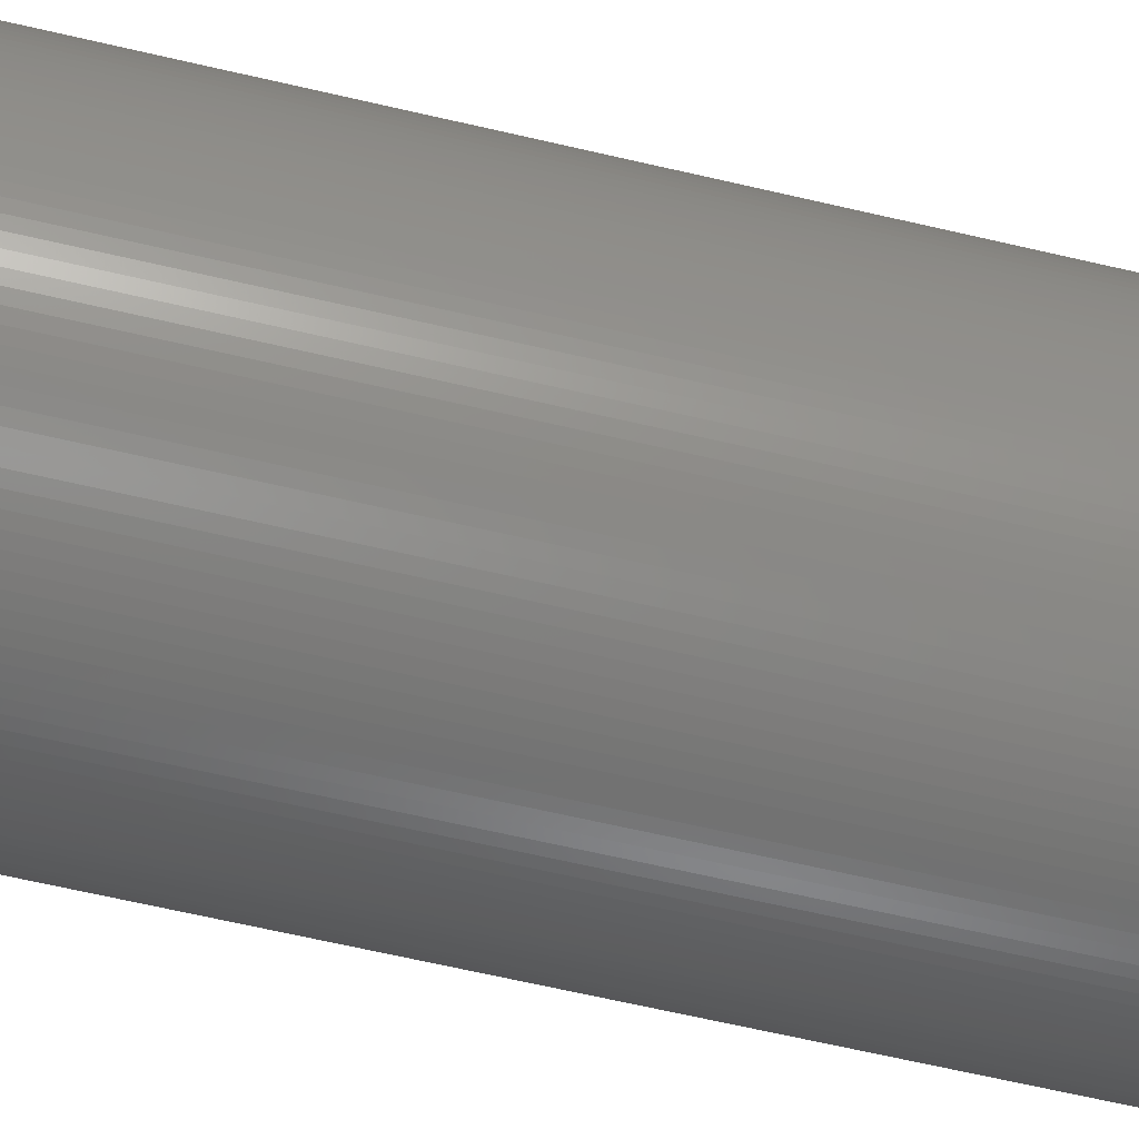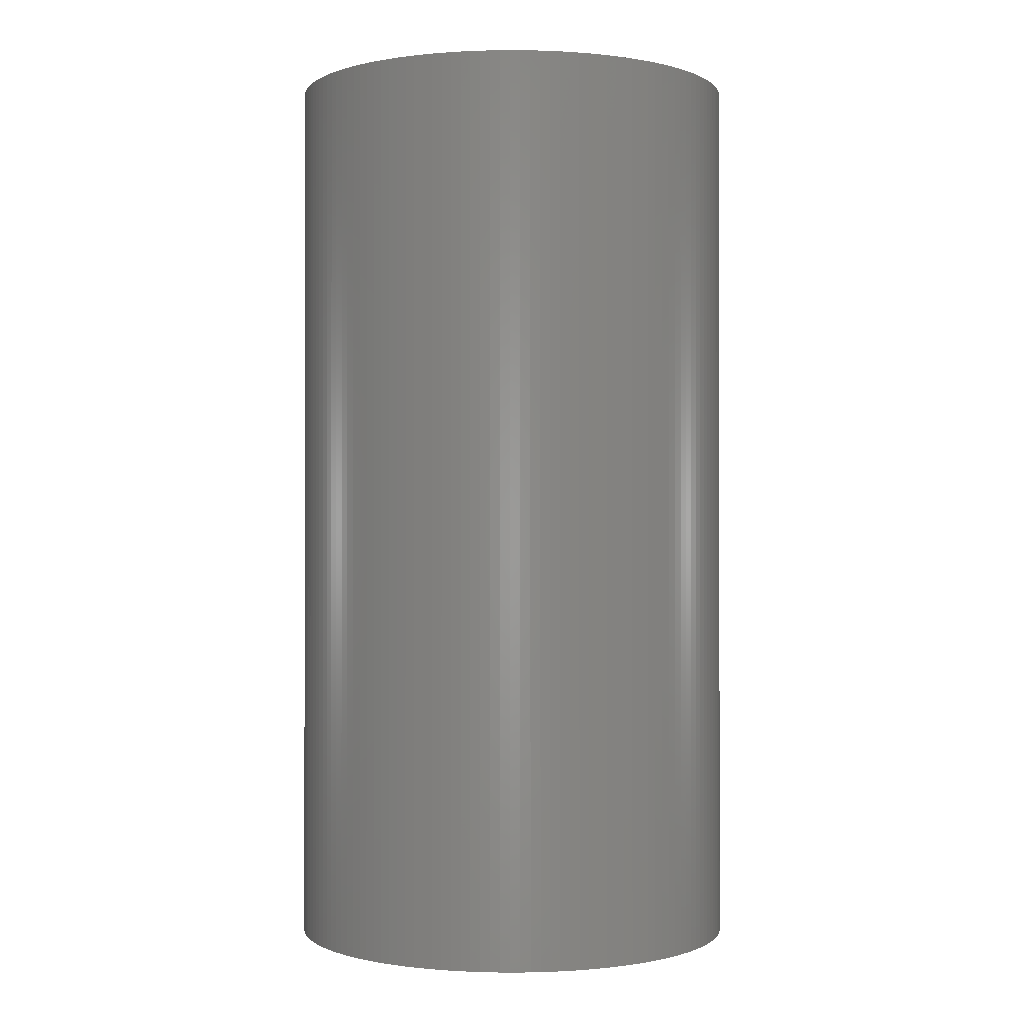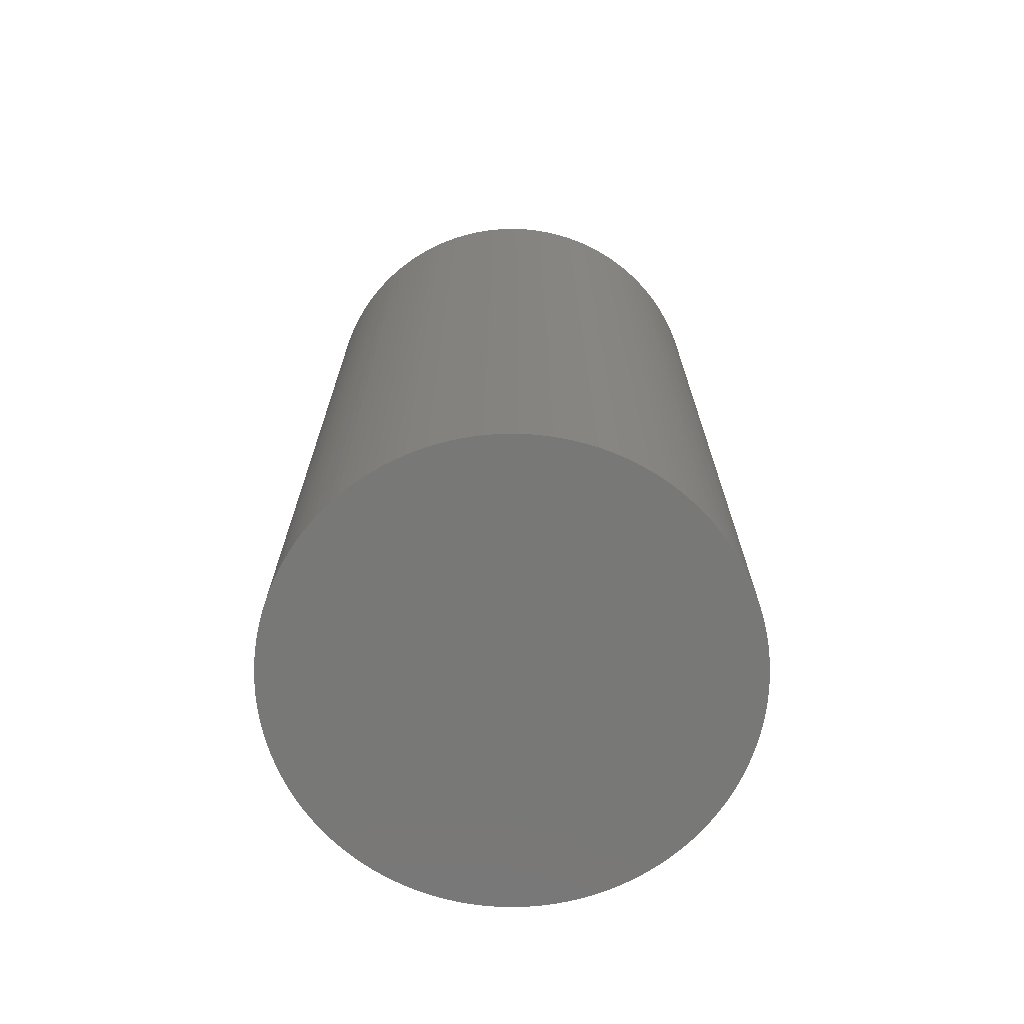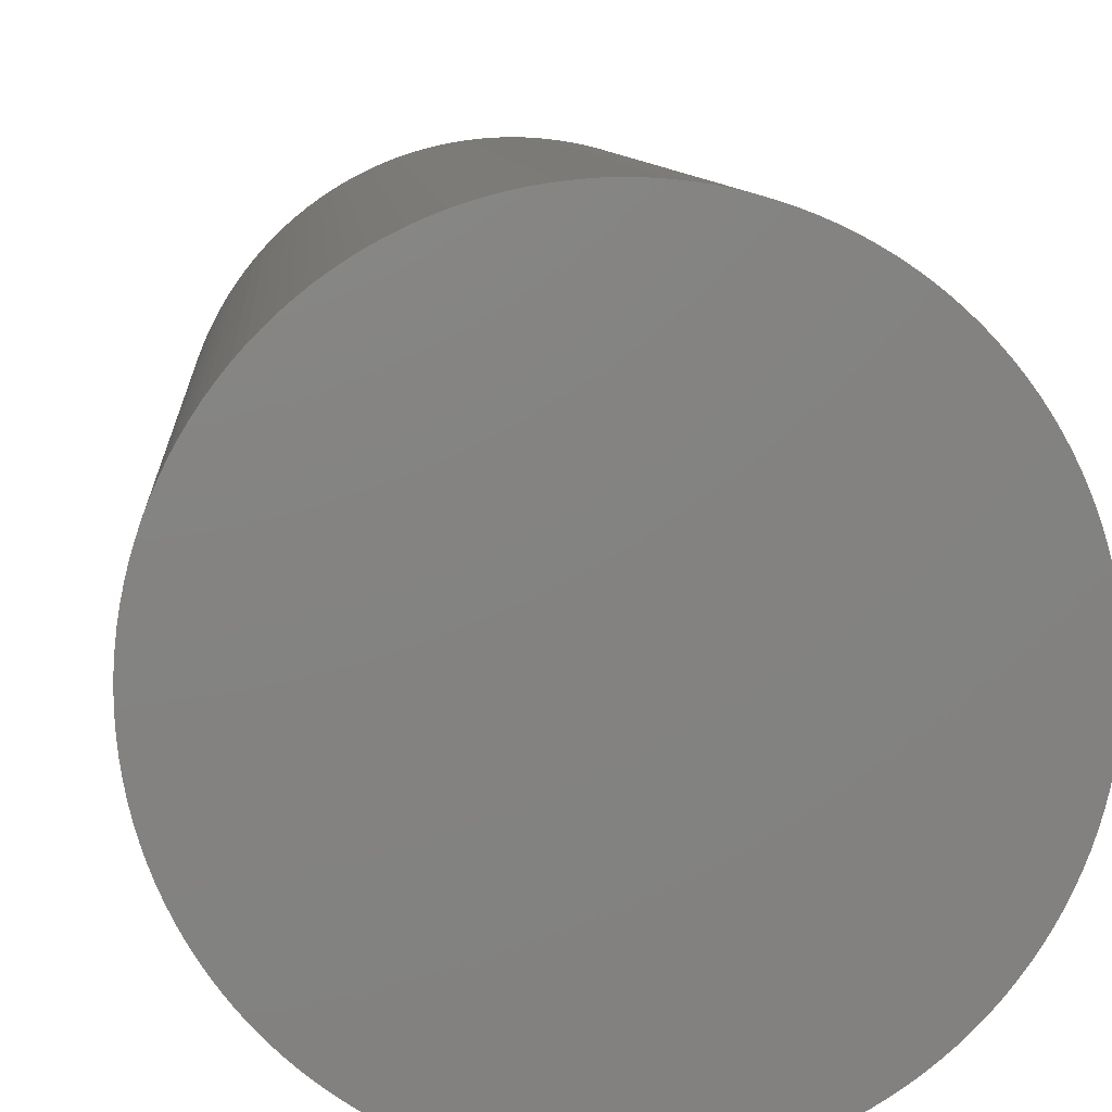
<metadata>
{"format":"stl","ext":"stl","renderer":"f3d","projection":"perspective","resolution":1024,"background":"white","views":[{"elev":-69.7,"azim":77.2,"up":"+Y"},{"elev":-0.3,"azim":-109.6,"up":"+Z"},{"elev":-70.9,"azim":16.1,"up":"+Z"},{"elev":7.4,"azim":-3.8,"up":"+Y"}]}
</metadata>
<code>
# stl→obj: 290 verts, 576 faces
v 0.1245 0.1859 0
v 0.1249 0.1805 0
v 0 0.175 0
v 0.125 0.175 0
v 0.1249 0.1695 0
v 0.122 0.2021 0
v 0.1231 0.1967 0
v 0.1239 0.1913 0
v 0.1175 0.2178 0
v 0.1192 0.2126 0
v 0.1207 0.2074 0
v 0.1109 0.2327 0
v 0.1133 0.2278 0
v 0.1155 0.2228 0
v 0.1024 0.2467 0
v 0.1054 0.2422 0
v 0.1083 0.2375 0
v 0.09216 0.2594 0
v 0.09576 0.2553 0
v 0.09917 0.2511 0
v 0.08035 0.2708 0
v 0.08445 0.2672 0
v 0.08839 0.2634 0
v 0.06716 0.2804 0
v 0.0717 0.2774 0
v 0.0761 0.2742 0
v 0.05283 0.2883 0
v 0.05772 0.2859 0
v 0.0625 0.2833 0
v 0.03759 0.2942 0
v 0.04275 0.2925 0
v 0.04784 0.2905 0
v 0.02171 0.2981 0
v 0.02705 0.297 0
v 0.03235 0.2957 0
v 0.005452 0.2999 0
v 0.01089 0.2995 0
v 0.01632 0.2989 0
v -0.01089 0.2995 0
v -0.005452 0.2999 0
v -7.654e-18 0.3 0
v -0.02705 0.297 0
v -0.02171 0.2981 0
v -0.01632 0.2989 0
v -0.04275 0.2925 0
v -0.03759 0.2942 0
v -0.03235 0.2957 0
v -0.05772 0.2859 0
v -0.05283 0.2883 0
v -0.04784 0.2905 0
v -0.0717 0.2774 0
v -0.06716 0.2804 0
v -0.0625 0.2833 0
v -0.08445 0.2672 0
v -0.08035 0.2708 0
v -0.0761 0.2742 0
v -0.09576 0.2553 0
v -0.09216 0.2594 0
v -0.08839 0.2634 0
v -0.1054 0.2422 0
v -0.1024 0.2467 0
v -0.09917 0.2511 0
v -0.1133 0.2278 0
v -0.1109 0.2327 0
v -0.1083 0.2375 0
v -0.1192 0.2126 0
v -0.1175 0.2178 0
v -0.1155 0.2228 0
v -0.1231 0.1967 0
v -0.122 0.2021 0
v -0.1207 0.2074 0
v -0.1249 0.1805 0
v -0.1245 0.1859 0
v -0.1239 0.1913 0
v -0.1245 0.1641 0
v -0.1249 0.1695 0
v -0.125 0.175 0
v -0.122 0.1479 0
v -0.1231 0.1533 0
v -0.1239 0.1587 0
v -0.1175 0.1322 0
v -0.1192 0.1374 0
v -0.1207 0.1426 0
v -0.1109 0.1173 0
v -0.1133 0.1222 0
v -0.1155 0.1272 0
v -0.1024 0.1033 0
v -0.1054 0.1078 0
v -0.1083 0.1125 0
v -0.09216 0.09055 0
v -0.09576 0.09465 0
v -0.09917 0.0989 0
v -0.08035 0.07924 0
v -0.08445 0.08284 0
v -0.08839 0.08661 0
v -0.06716 0.06958 0
v -0.0717 0.07261 0
v -0.0761 0.07583 0
v -0.05283 0.06171 0
v -0.05772 0.06412 0
v -0.0625 0.06675 0
v -0.03759 0.05579 0
v -0.04275 0.05754 0
v -0.04784 0.05952 0
v -0.02171 0.0519 0
v -0.02705 0.05296 0
v -0.03235 0.05426 0
v -0.005452 0.05012 0
v -0.01089 0.05048 0
v -0.01632 0.05107 0
v 0.01089 0.05048 0
v 0.005452 0.05012 0
v 2.296e-17 0.05 0
v 0.02705 0.05296 0
v 0.02171 0.0519 0
v 0.01632 0.05107 0
v 0.04275 0.05754 0
v 0.03759 0.05579 0
v 0.03235 0.05426 0
v 0.05772 0.06412 0
v 0.05283 0.06171 0
v 0.04784 0.05952 0
v 0.0717 0.07261 0
v 0.06716 0.06958 0
v 0.0625 0.06675 0
v 0.08445 0.08284 0
v 0.08035 0.07924 0
v 0.0761 0.07583 0
v 0.09576 0.09465 0
v 0.09216 0.09055 0
v 0.08839 0.08661 0
v 0.1054 0.1078 0
v 0.1024 0.1033 0
v 0.09917 0.0989 0
v 0.1133 0.1222 0
v 0.1109 0.1173 0
v 0.1083 0.1125 0
v 0.1192 0.1374 0
v 0.1175 0.1322 0
v 0.1155 0.1272 0
v 0.1231 0.1533 0
v 0.122 0.1479 0
v 0.1207 0.1426 0
v 0.1245 0.1641 0
v 0.1239 0.1587 0
v -0.1249 0.1805 0.5
v -0.1245 0.1859 0.5
v -0.1239 0.1913 0.5
v -0.1231 0.1967 0.5
v -0.122 0.2021 0.5
v -0.1207 0.2074 0.5
v -0.1192 0.2126 0.5
v -0.1175 0.2178 0.5
v -0.1155 0.2228 0.5
v -0.1133 0.2278 0.5
v -0.1109 0.2327 0.5
v -0.1083 0.2375 0.5
v -0.1054 0.2422 0.5
v -0.1024 0.2467 0.5
v -0.09917 0.2511 0.5
v -0.09576 0.2553 0.5
v -0.09216 0.2594 0.5
v -0.08839 0.2634 0.5
v -0.08445 0.2672 0.5
v -0.08035 0.2708 0.5
v -0.0761 0.2742 0.5
v -0.0717 0.2774 0.5
v -0.06716 0.2804 0.5
v -0.0625 0.2833 0.5
v -0.05772 0.2859 0.5
v -0.05283 0.2883 0.5
v -0.04784 0.2905 0.5
v -0.04275 0.2925 0.5
v -0.03759 0.2942 0.5
v -0.03235 0.2957 0.5
v -0.02705 0.297 0.5
v -0.02171 0.2981 0.5
v -0.01632 0.2989 0.5
v -0.01089 0.2995 0.5
v -0.005452 0.2999 0.5
v -7.654e-18 0.3 0.5
v 0.005452 0.2999 0.5
v 0.01089 0.2995 0.5
v 0.01632 0.2989 0.5
v 0.02171 0.2981 0.5
v 0.02705 0.297 0.5
v 0.03235 0.2957 0.5
v 0.03759 0.2942 0.5
v 0.04275 0.2925 0.5
v 0.04784 0.2905 0.5
v 0.05283 0.2883 0.5
v 0.05772 0.2859 0.5
v 0.0625 0.2833 0.5
v 0.06716 0.2804 0.5
v 0.0717 0.2774 0.5
v 0.0761 0.2742 0.5
v 0.08035 0.2708 0.5
v 0.08445 0.2672 0.5
v 0.08839 0.2634 0.5
v 0.09216 0.2594 0.5
v 0.09576 0.2553 0.5
v 0.09917 0.2511 0.5
v 0.1024 0.2467 0.5
v 0.1054 0.2422 0.5
v 0.1083 0.2375 0.5
v 0.1109 0.2327 0.5
v 0.1133 0.2278 0.5
v 0.1155 0.2228 0.5
v 0.1175 0.2178 0.5
v 0.1192 0.2126 0.5
v 0.1207 0.2074 0.5
v 0.122 0.2021 0.5
v 0.1231 0.1967 0.5
v 0.1239 0.1913 0.5
v 0.1245 0.1859 0.5
v 0.1249 0.1805 0.5
v 0.125 0.175 0.5
v 0.1249 0.1695 0.5
v 0.1245 0.1641 0.5
v 0.1239 0.1587 0.5
v 0.1231 0.1533 0.5
v 0.122 0.1479 0.5
v 0.1207 0.1426 0.5
v 0.1192 0.1374 0.5
v 0.1175 0.1322 0.5
v 0.1155 0.1272 0.5
v 0.1133 0.1222 0.5
v 0.1109 0.1173 0.5
v 0.1083 0.1125 0.5
v 0.1054 0.1078 0.5
v 0.1024 0.1033 0.5
v 0.09917 0.0989 0.5
v 0.09576 0.09465 0.5
v 0.09216 0.09055 0.5
v 0.08839 0.08661 0.5
v 0.08445 0.08284 0.5
v 0.08035 0.07924 0.5
v 0.0761 0.07583 0.5
v 0.0717 0.07261 0.5
v 0.06716 0.06958 0.5
v 0.0625 0.06675 0.5
v 0.05772 0.06412 0.5
v 0.05283 0.06171 0.5
v 0.04784 0.05952 0.5
v 0.04275 0.05754 0.5
v 0.03759 0.05579 0.5
v 0.03235 0.05426 0.5
v 0.02705 0.05296 0.5
v 0.02171 0.0519 0.5
v 0.01632 0.05107 0.5
v 0.01089 0.05048 0.5
v 0.005452 0.05012 0.5
v 2.296e-17 0.05 0.5
v -0.005452 0.05012 0.5
v -0.01089 0.05048 0.5
v -0.01632 0.05107 0.5
v -0.02171 0.0519 0.5
v -0.02705 0.05296 0.5
v -0.03235 0.05426 0.5
v -0.03759 0.05579 0.5
v -0.04275 0.05754 0.5
v -0.04784 0.05952 0.5
v -0.05283 0.06171 0.5
v -0.05772 0.06412 0.5
v -0.0625 0.06675 0.5
v -0.06716 0.06958 0.5
v -0.0717 0.07261 0.5
v -0.0761 0.07583 0.5
v -0.08035 0.07924 0.5
v -0.08445 0.08284 0.5
v -0.08839 0.08661 0.5
v -0.09216 0.09055 0.5
v -0.09576 0.09465 0.5
v -0.09917 0.0989 0.5
v -0.1024 0.1033 0.5
v -0.1054 0.1078 0.5
v -0.1083 0.1125 0.5
v -0.1109 0.1173 0.5
v -0.1133 0.1222 0.5
v -0.1155 0.1272 0.5
v -0.1175 0.1322 0.5
v -0.1192 0.1374 0.5
v -0.1207 0.1426 0.5
v -0.122 0.1479 0.5
v -0.1231 0.1533 0.5
v -0.1239 0.1587 0.5
v -0.1245 0.1641 0.5
v -0.1249 0.1695 0.5
v -0.125 0.175 0.5
v 0 0.175 0.5
f 1 2 3
f 2 4 3
f 3 4 5
f 6 7 3
f 7 8 3
f 3 8 1
f 9 10 3
f 10 11 3
f 3 11 6
f 12 13 3
f 13 14 3
f 3 14 9
f 15 16 3
f 16 17 3
f 3 17 12
f 18 19 3
f 19 20 3
f 3 20 15
f 21 22 3
f 22 23 3
f 3 23 18
f 24 25 3
f 25 26 3
f 3 26 21
f 27 28 3
f 28 29 3
f 3 29 24
f 30 31 3
f 31 32 3
f 3 32 27
f 33 34 3
f 34 35 3
f 3 35 30
f 36 37 3
f 37 38 3
f 3 38 33
f 39 40 3
f 40 41 3
f 3 41 36
f 42 43 3
f 43 44 3
f 3 44 39
f 45 46 3
f 46 47 3
f 3 47 42
f 48 49 3
f 49 50 3
f 3 50 45
f 51 52 3
f 52 53 3
f 3 53 48
f 54 55 3
f 55 56 3
f 3 56 51
f 57 58 3
f 58 59 3
f 3 59 54
f 60 61 3
f 61 62 3
f 3 62 57
f 63 64 3
f 64 65 3
f 3 65 60
f 66 67 3
f 67 68 3
f 3 68 63
f 69 70 3
f 70 71 3
f 3 71 66
f 72 73 3
f 73 74 3
f 3 74 69
f 75 76 3
f 76 77 3
f 3 77 72
f 78 79 3
f 79 80 3
f 3 80 75
f 81 82 3
f 82 83 3
f 3 83 78
f 84 85 3
f 85 86 3
f 3 86 81
f 87 88 3
f 88 89 3
f 3 89 84
f 90 91 3
f 91 92 3
f 3 92 87
f 93 94 3
f 94 95 3
f 3 95 90
f 96 97 3
f 97 98 3
f 3 98 93
f 99 100 3
f 100 101 3
f 3 101 96
f 102 103 3
f 103 104 3
f 3 104 99
f 105 106 3
f 106 107 3
f 3 107 102
f 108 109 3
f 109 110 3
f 3 110 105
f 111 112 3
f 112 113 3
f 3 113 108
f 114 115 3
f 115 116 3
f 3 116 111
f 117 118 3
f 118 119 3
f 3 119 114
f 120 121 3
f 121 122 3
f 3 122 117
f 123 124 3
f 124 125 3
f 3 125 120
f 126 127 3
f 127 128 3
f 3 128 123
f 129 130 3
f 130 131 3
f 3 131 126
f 132 133 3
f 133 134 3
f 3 134 129
f 135 136 3
f 136 137 3
f 3 137 132
f 138 139 3
f 139 140 3
f 3 140 135
f 141 142 3
f 142 143 3
f 3 143 138
f 5 144 3
f 144 145 3
f 3 145 141
f 77 146 72
f 146 147 72
f 72 147 73
f 147 148 73
f 73 148 74
f 148 149 74
f 74 149 69
f 149 150 69
f 69 150 70
f 150 151 70
f 70 151 71
f 151 152 71
f 71 152 66
f 152 153 66
f 66 153 67
f 153 154 67
f 67 154 68
f 154 155 68
f 68 155 63
f 155 156 63
f 63 156 64
f 156 157 64
f 64 157 65
f 157 158 65
f 65 158 60
f 158 159 60
f 60 159 61
f 159 160 61
f 61 160 62
f 160 161 62
f 62 161 57
f 161 162 57
f 57 162 58
f 162 163 58
f 58 163 59
f 163 164 59
f 59 164 54
f 164 165 54
f 54 165 55
f 165 166 55
f 55 166 56
f 166 167 56
f 56 167 51
f 167 168 51
f 51 168 52
f 168 169 52
f 52 169 53
f 169 170 53
f 53 170 48
f 170 171 48
f 48 171 49
f 171 172 49
f 49 172 50
f 172 173 50
f 50 173 45
f 173 174 45
f 45 174 46
f 174 175 46
f 46 175 47
f 175 176 47
f 47 176 42
f 176 177 42
f 42 177 43
f 177 178 43
f 43 178 44
f 178 179 44
f 44 179 39
f 179 180 39
f 39 180 40
f 180 181 40
f 40 181 41
f 181 182 41
f 41 182 36
f 182 183 36
f 36 183 37
f 183 184 37
f 37 184 38
f 184 185 38
f 38 185 33
f 185 186 33
f 33 186 34
f 186 187 34
f 34 187 35
f 187 188 35
f 35 188 30
f 188 189 30
f 30 189 31
f 189 190 31
f 31 190 32
f 190 191 32
f 32 191 27
f 191 192 27
f 27 192 28
f 192 193 28
f 28 193 29
f 193 194 29
f 29 194 24
f 194 195 24
f 24 195 25
f 195 196 25
f 25 196 26
f 196 197 26
f 26 197 21
f 197 198 21
f 21 198 22
f 198 199 22
f 22 199 23
f 199 200 23
f 23 200 18
f 200 201 18
f 18 201 19
f 201 202 19
f 19 202 20
f 202 203 20
f 20 203 15
f 203 204 15
f 15 204 16
f 204 205 16
f 16 205 17
f 205 206 17
f 17 206 12
f 206 207 12
f 12 207 13
f 207 208 13
f 13 208 14
f 208 209 14
f 14 209 9
f 209 210 9
f 9 210 10
f 210 211 10
f 10 211 11
f 211 212 11
f 11 212 6
f 212 213 6
f 6 213 7
f 213 214 7
f 7 214 8
f 214 215 8
f 8 215 1
f 215 216 1
f 1 216 2
f 216 217 2
f 2 217 4
f 217 218 4
f 4 218 5
f 218 219 5
f 5 219 144
f 219 220 144
f 144 220 145
f 220 221 145
f 145 221 141
f 221 222 141
f 141 222 142
f 222 223 142
f 142 223 143
f 223 224 143
f 143 224 138
f 224 225 138
f 138 225 139
f 225 226 139
f 139 226 140
f 226 227 140
f 140 227 135
f 227 228 135
f 135 228 136
f 228 229 136
f 136 229 137
f 229 230 137
f 137 230 132
f 230 231 132
f 132 231 133
f 231 232 133
f 133 232 134
f 232 233 134
f 134 233 129
f 233 234 129
f 129 234 130
f 234 235 130
f 130 235 131
f 235 236 131
f 131 236 126
f 236 237 126
f 126 237 127
f 237 238 127
f 127 238 128
f 238 239 128
f 128 239 123
f 239 240 123
f 123 240 124
f 240 241 124
f 124 241 125
f 241 242 125
f 125 242 120
f 242 243 120
f 120 243 121
f 243 244 121
f 121 244 122
f 244 245 122
f 122 245 117
f 245 246 117
f 117 246 118
f 246 247 118
f 118 247 119
f 247 248 119
f 119 248 114
f 248 249 114
f 114 249 115
f 249 250 115
f 115 250 116
f 250 251 116
f 116 251 111
f 251 252 111
f 111 252 112
f 252 253 112
f 112 253 113
f 253 254 113
f 113 254 108
f 254 255 108
f 108 255 109
f 255 256 109
f 109 256 110
f 256 257 110
f 110 257 105
f 257 258 105
f 105 258 106
f 258 259 106
f 106 259 107
f 259 260 107
f 107 260 102
f 260 261 102
f 102 261 103
f 261 262 103
f 103 262 104
f 262 263 104
f 104 263 99
f 263 264 99
f 99 264 100
f 264 265 100
f 100 265 101
f 265 266 101
f 101 266 96
f 266 267 96
f 96 267 97
f 267 268 97
f 97 268 98
f 268 269 98
f 98 269 93
f 269 270 93
f 93 270 94
f 270 271 94
f 94 271 95
f 271 272 95
f 95 272 90
f 272 273 90
f 90 273 91
f 273 274 91
f 91 274 92
f 274 275 92
f 92 275 87
f 275 276 87
f 87 276 88
f 276 277 88
f 88 277 89
f 277 278 89
f 89 278 84
f 278 279 84
f 84 279 85
f 279 280 85
f 85 280 86
f 280 281 86
f 86 281 81
f 281 282 81
f 81 282 82
f 282 283 82
f 82 283 83
f 283 284 83
f 83 284 78
f 284 285 78
f 78 285 79
f 285 286 79
f 79 286 80
f 286 287 80
f 80 287 75
f 287 288 75
f 75 288 76
f 288 289 76
f 76 289 77
f 289 146 77
f 219 218 290
f 218 217 290
f 290 217 216
f 222 221 290
f 221 220 290
f 290 220 219
f 225 224 290
f 224 223 290
f 290 223 222
f 228 227 290
f 227 226 290
f 290 226 225
f 231 230 290
f 230 229 290
f 290 229 228
f 234 233 290
f 233 232 290
f 290 232 231
f 237 236 290
f 236 235 290
f 290 235 234
f 240 239 290
f 239 238 290
f 290 238 237
f 243 242 290
f 242 241 290
f 290 241 240
f 246 245 290
f 245 244 290
f 290 244 243
f 249 248 290
f 248 247 290
f 290 247 246
f 252 251 290
f 251 250 290
f 290 250 249
f 255 254 290
f 254 253 290
f 290 253 252
f 258 257 290
f 257 256 290
f 290 256 255
f 261 260 290
f 260 259 290
f 290 259 258
f 264 263 290
f 263 262 290
f 290 262 261
f 267 266 290
f 266 265 290
f 290 265 264
f 270 269 290
f 269 268 290
f 290 268 267
f 273 272 290
f 272 271 290
f 290 271 270
f 276 275 290
f 275 274 290
f 290 274 273
f 279 278 290
f 278 277 290
f 290 277 276
f 282 281 290
f 281 280 290
f 290 280 279
f 285 284 290
f 284 283 290
f 290 283 282
f 288 287 290
f 287 286 290
f 290 286 285
f 147 146 290
f 146 289 290
f 290 289 288
f 150 149 290
f 149 148 290
f 290 148 147
f 153 152 290
f 152 151 290
f 290 151 150
f 156 155 290
f 155 154 290
f 290 154 153
f 159 158 290
f 158 157 290
f 290 157 156
f 162 161 290
f 161 160 290
f 290 160 159
f 165 164 290
f 164 163 290
f 290 163 162
f 168 167 290
f 167 166 290
f 290 166 165
f 171 170 290
f 170 169 290
f 290 169 168
f 174 173 290
f 173 172 290
f 290 172 171
f 177 176 290
f 176 175 290
f 290 175 174
f 180 179 290
f 179 178 290
f 290 178 177
f 183 182 290
f 182 181 290
f 290 181 180
f 186 185 290
f 185 184 290
f 290 184 183
f 189 188 290
f 188 187 290
f 290 187 186
f 192 191 290
f 191 190 290
f 290 190 189
f 195 194 290
f 194 193 290
f 290 193 192
f 198 197 290
f 197 196 290
f 290 196 195
f 201 200 290
f 200 199 290
f 290 199 198
f 204 203 290
f 203 202 290
f 290 202 201
f 207 206 290
f 206 205 290
f 290 205 204
f 210 209 290
f 209 208 290
f 290 208 207
f 213 212 290
f 212 211 290
f 290 211 210
f 216 215 290
f 215 214 290
f 290 214 213

</code>
